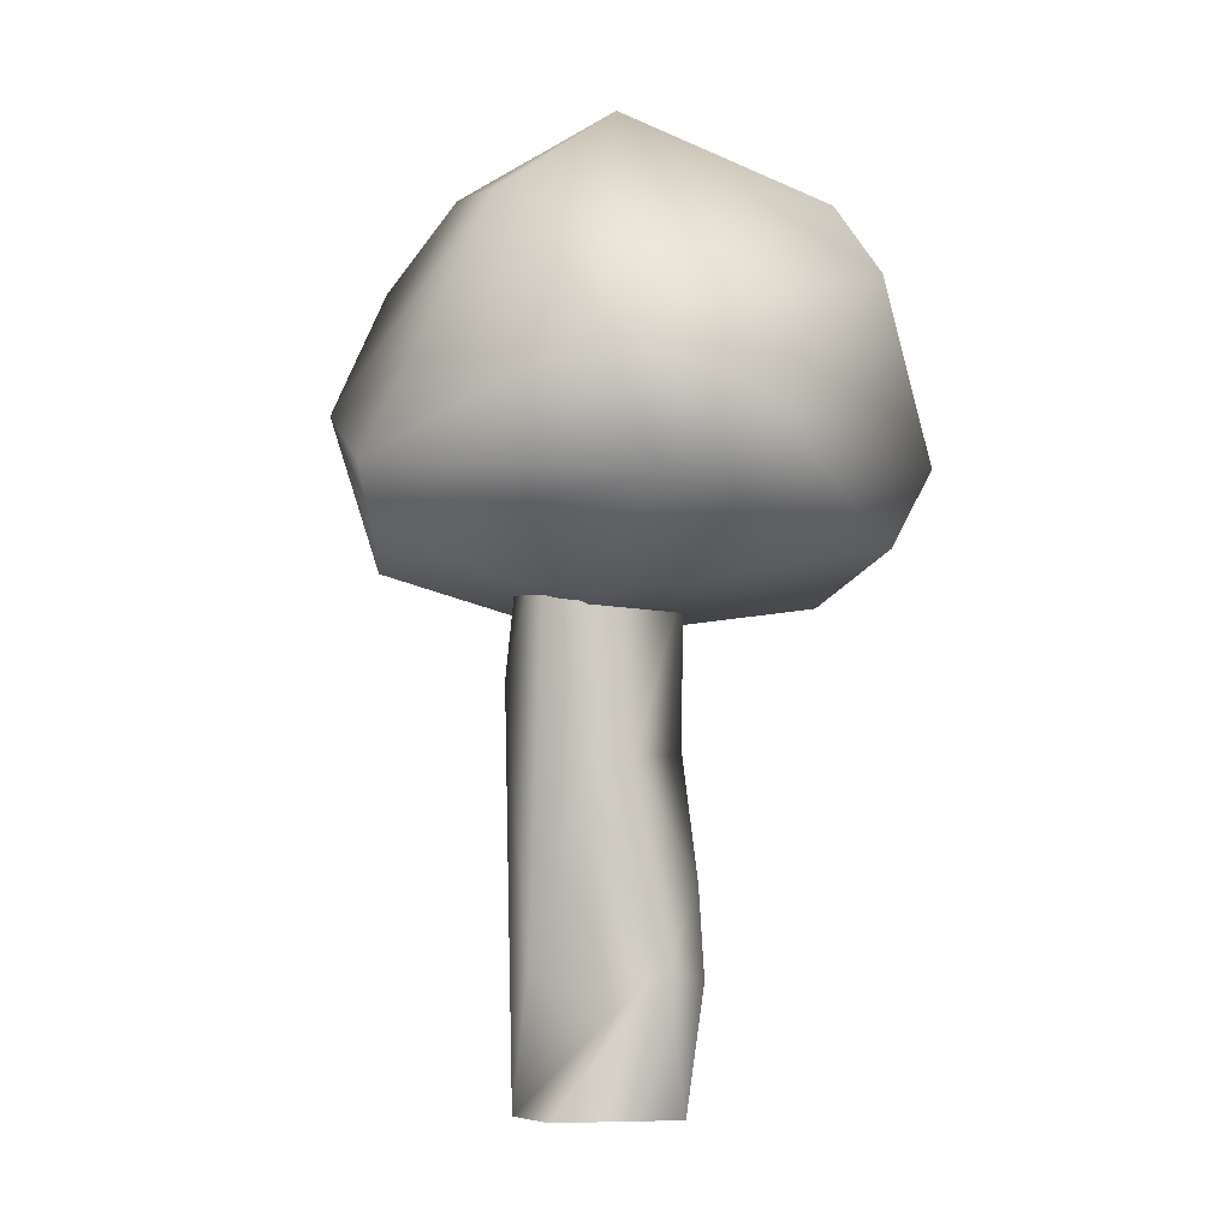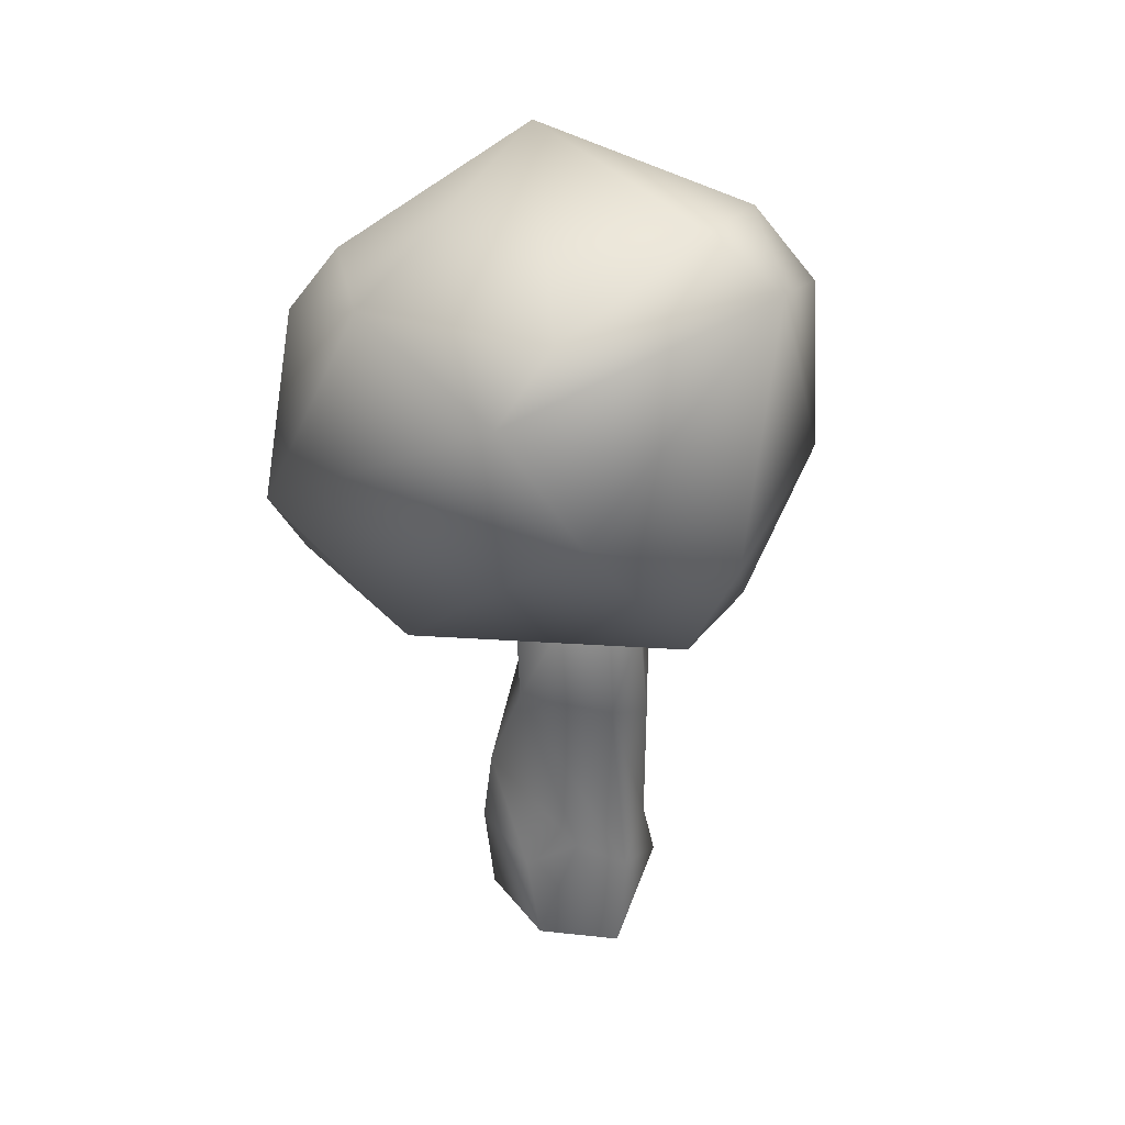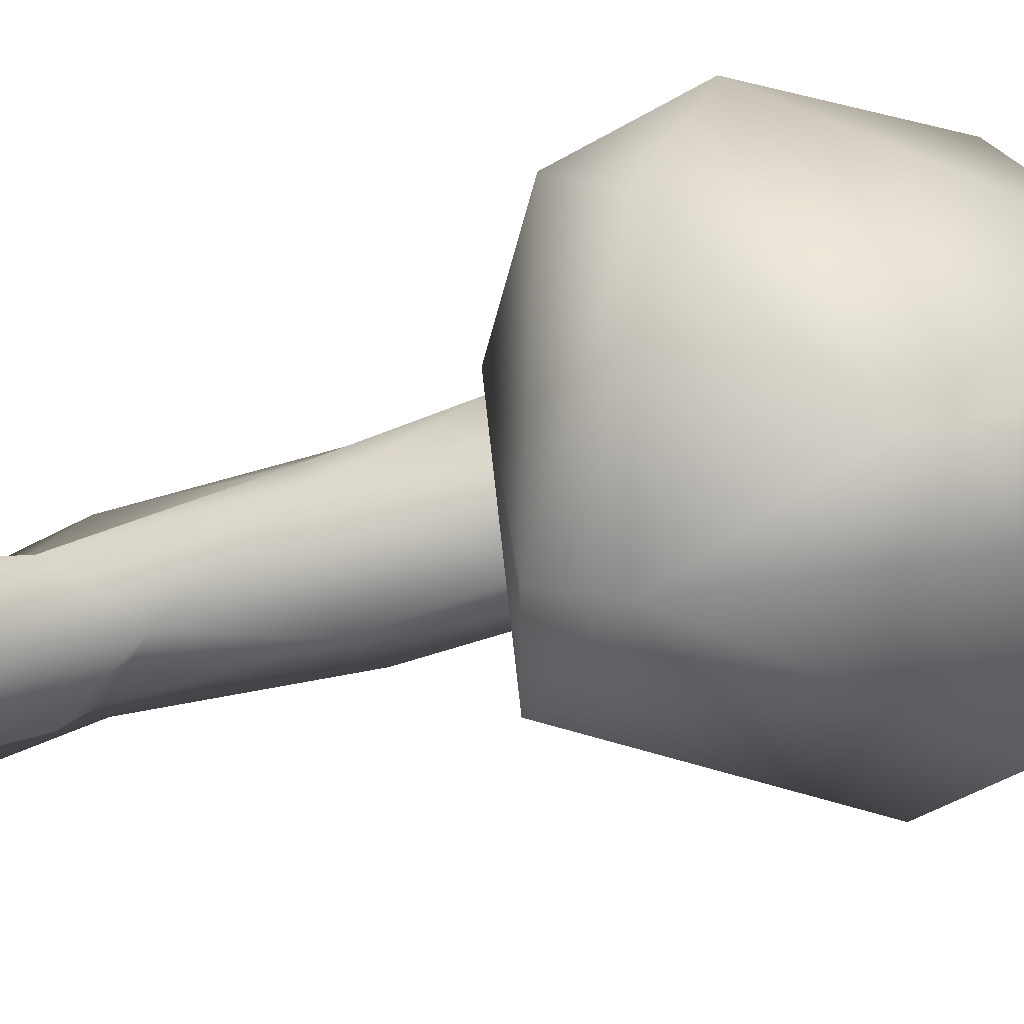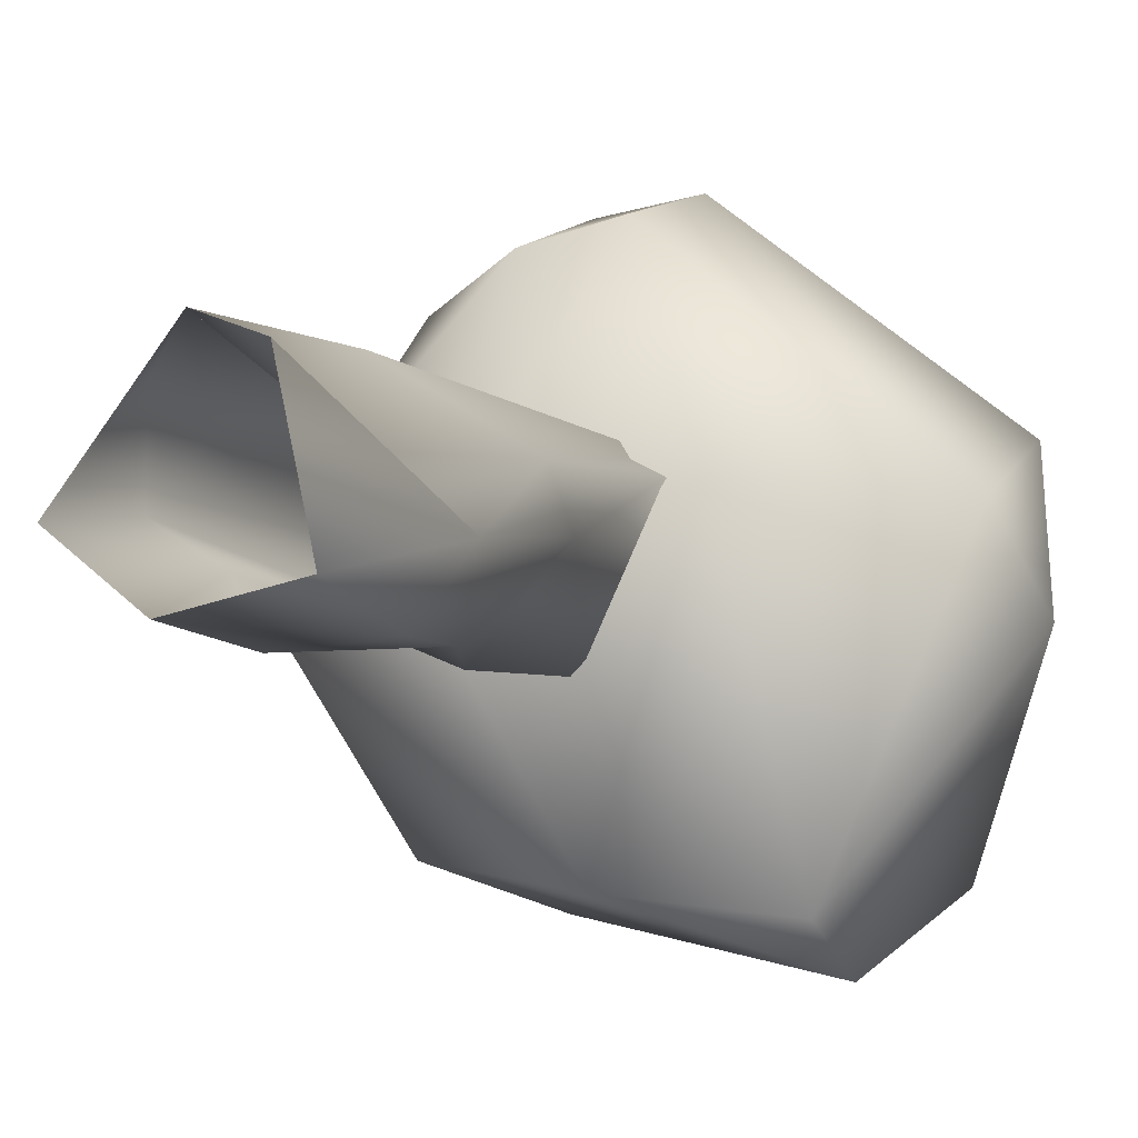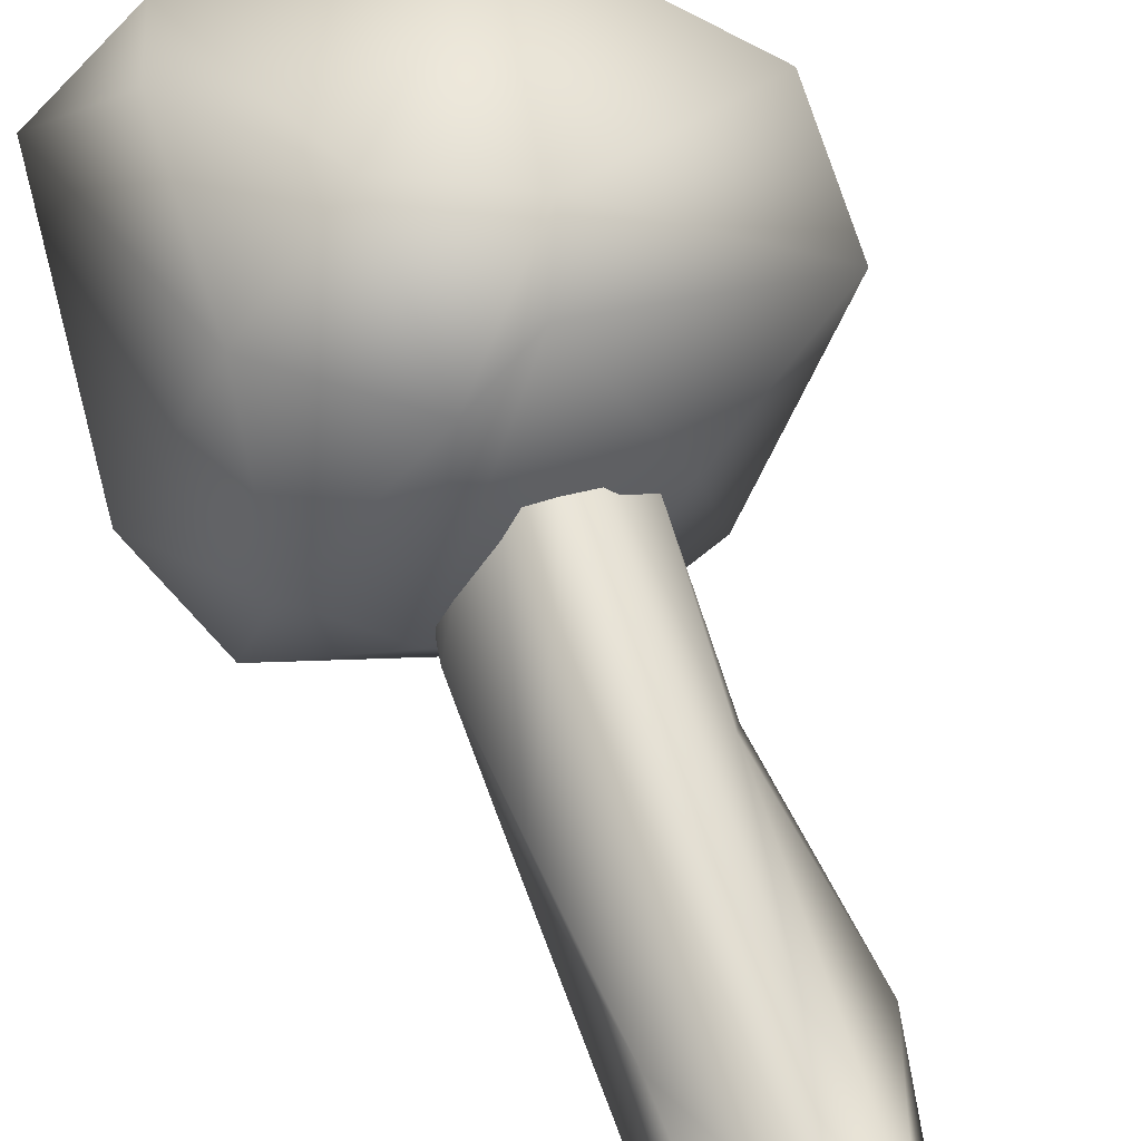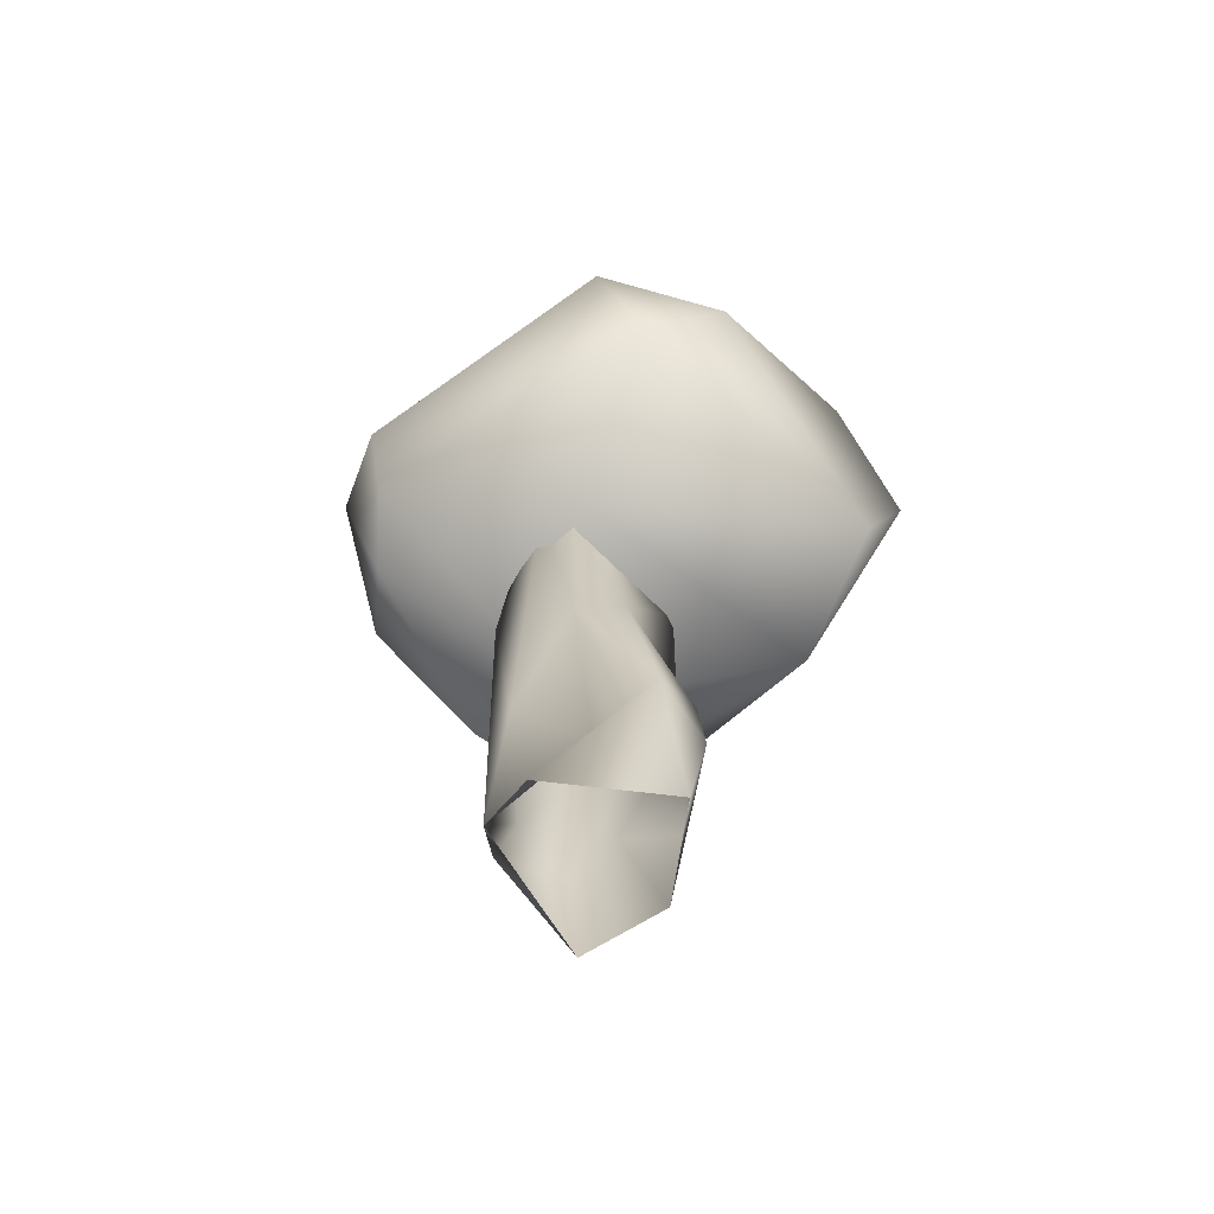
<metadata>
{"format":"obj","ext":"obj","renderer":"f3d","projection":"perspective","resolution":1024,"background":"white","views":[{"elev":-2.9,"azim":69.7,"up":"+Y"},{"elev":35.5,"azim":-134.3,"up":"+Y"},{"elev":-45.6,"azim":110.9,"up":"+Z"},{"elev":-5.2,"azim":24.1,"up":"+Z"},{"elev":70.7,"azim":-20.2,"up":"+Z"},{"elev":-65.6,"azim":70.2,"up":"+Y"}]}
</metadata>
<code>
v  1.137 17.81 -6.507
v  -1.132 6.562 -4.193
v  -3.496 5.625 -2.54
v  -0.0637 21.56 2.61
v  -2.371 7.5 0.1386
v  1.109 0 2.572
v  3.175 30 1.566
v  4.453 16.88 -0.0048
v  5.01 25.31 0.3165
v  -2.783 28.12 -4.183
v  -2.209 30 -1.914
v  1.136 30 -5.082
v  -2.322 3.75 1.169
v  -3.646 0 -3.258
v  5.019 17.81 -2.435
v  3.963 11.39 -6.243
v  1.709 26.25 -6.308
v  -3.491 17.81 -3.847
v  -3.137 15.94 -0.6544
v  4.253 4.688 -1.087
v  3.785 0 1.564
v  6.602 7.5 -3.407
v  2.874 7.5 2.3
v  5.278 0 -5.029
v  4.664 6.684 -6.276
v  4.946 30 -3.524
v  0.6491 30 1.925
v  0.0523 0 -6.101
v  0.5163 5.625 -6.702
v  -3.656 22.9 -1.919
o Tronco
g Tronco
f 1 2 3
f 4 5 6
f 7 8 9
f 10 11 12
f 13 14 6
f 15 9 8
f 16 1 15
f 15 17 9
f 10 12 17
f 3 18 1
f 5 4 19
f 20 21 22
f 4 6 23
f 1 16 2
f 22 21 24
f 16 22 25
f 26 17 12
f 23 7 4
f 27 19 4
f 28 29 25
f 29 28 2
f 5 19 18
f 30 11 10
f 7 23 8
f 22 8 20
f 5 13 6
f 3 14 13
f 27 4 7
f 15 22 16
f 22 15 8
f 7 9 26
f 9 17 26
f 14 3 2
f 2 28 14
f 21 20 6
f 1 10 17
f 17 15 1
f 10 18 30
f 10 1 18
f 11 30 27
f 23 6 20
f 8 23 20
f 18 3 5
f 5 3 13
f 25 24 28
f 24 25 22
f 19 27 30
f 19 30 18
f 29 2 16
f 29 16 25
v  4.344 43.97 -14.05
v  10.45 41.42 -13.39
v  9.235 32.05 -16.67
v  -1.793 34.77 11.27
v  3.794 31.97 11.28
v  6.339 45.11 5.181
v  15.66 34.71 -4.278
v  -1.318 26.89 8.845
v  -7.256 32.04 7.554
v  -8.156 25.94 1.244
v  6.317 25.45 0.364
v  2.066 25.4 -13.6
v  9.115 28.05 -14.49
v  -9.666 36.17 -12.37
v  -11.05 45.74 -0.4352
v  -7.248 48.03 -1.65
v  -5.965 44.91 -10.66
v  -12.39 32.19 -4.152
v  14.41 37.5 2.49
v  14.6 30.78 -0.1325
v  5.034 49.75 -1.481
v  8.315 45.09 -11.76
v  -5.453 46.99 3.626
v  -6.849 42.05 7.036
v  2.279 28.49 10.06
v  -3.837 23.97 -2.827
v  -5.895 41.91 -14.4
v  -9.902 26.41 -4.994
o Copa
g Copa
f 31 32 33
f 34 35 36
f 37 33 32
f 38 39 40
f 41 42 43
f 44 33 42
f 45 46 47
f 45 44 48
f 49 36 35
f 43 50 41
f 51 32 52
f 51 52 31
f 53 45 54
f 39 45 48
f 55 41 50
f 56 38 40
f 46 45 53
f 49 51 36
f 45 57 44
f 33 44 57
f 39 38 34
f 58 44 42
f 42 56 58
f 50 49 35
f 44 58 48
f 39 48 40
f 55 56 41
f 42 41 56
f 43 42 33
f 43 33 37
f 33 57 31
f 47 51 31
f 35 34 38
f 55 50 35
f 53 36 51
f 34 36 53
f 40 58 56
f 58 40 48
f 45 39 54
f 47 31 57
f 45 47 57
f 56 55 38
f 38 55 35
f 46 51 47
f 53 51 46
f 34 54 39
f 54 34 53
f 32 31 52
f 43 37 50
f 37 49 50
f 49 37 32
f 32 51 49

</code>
